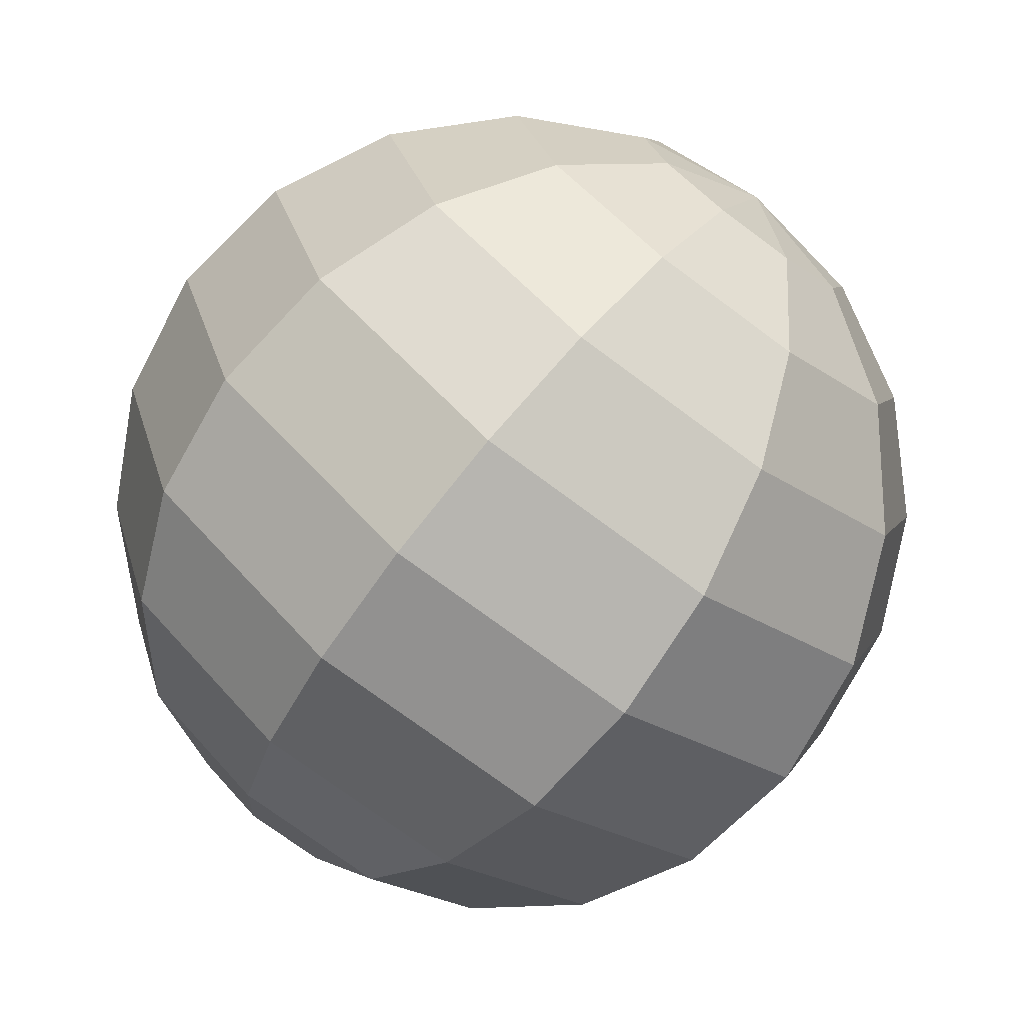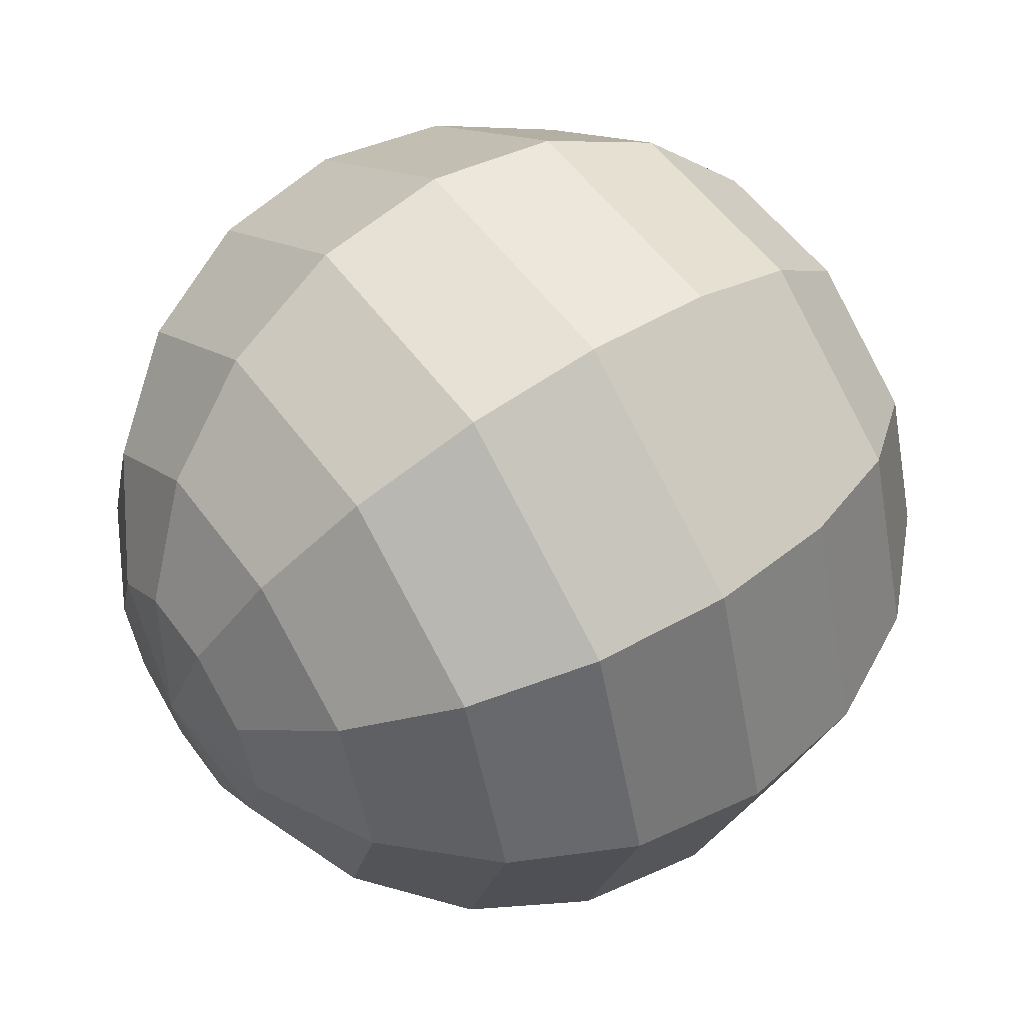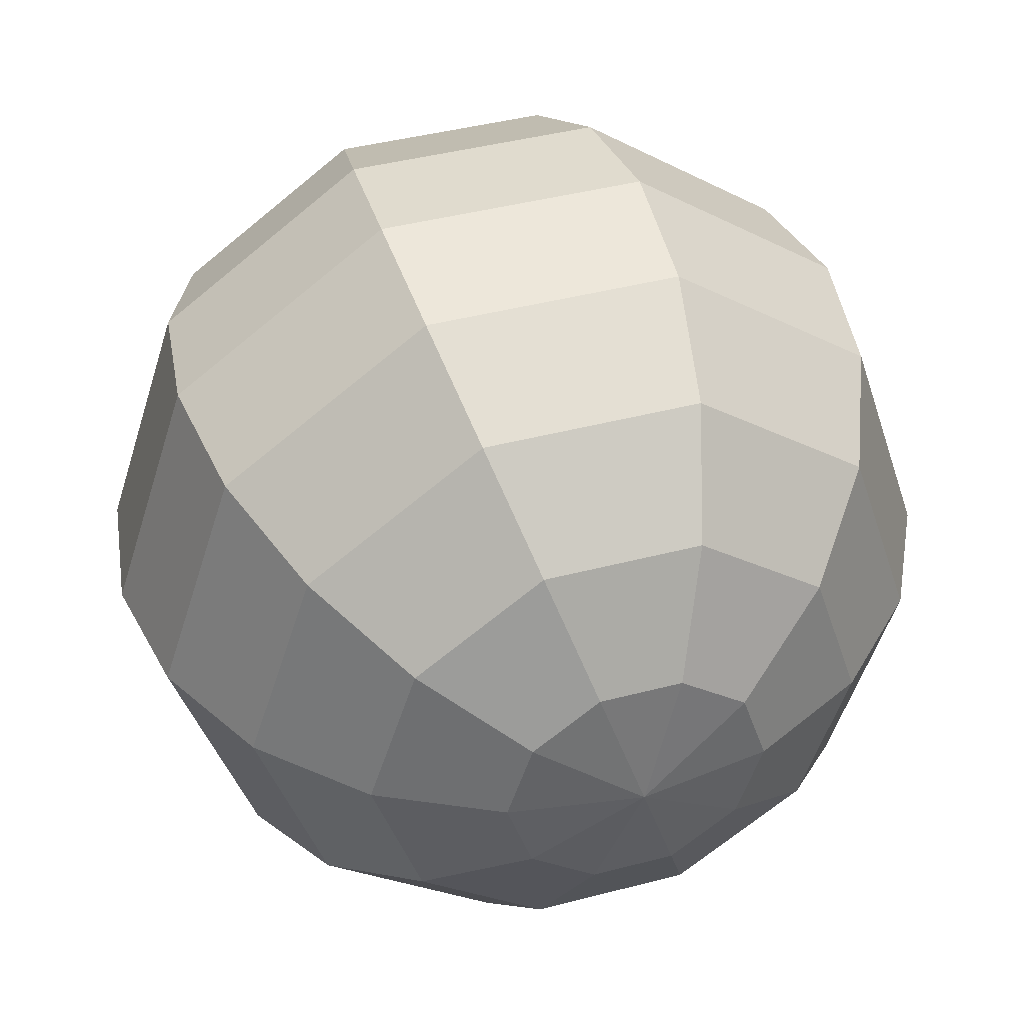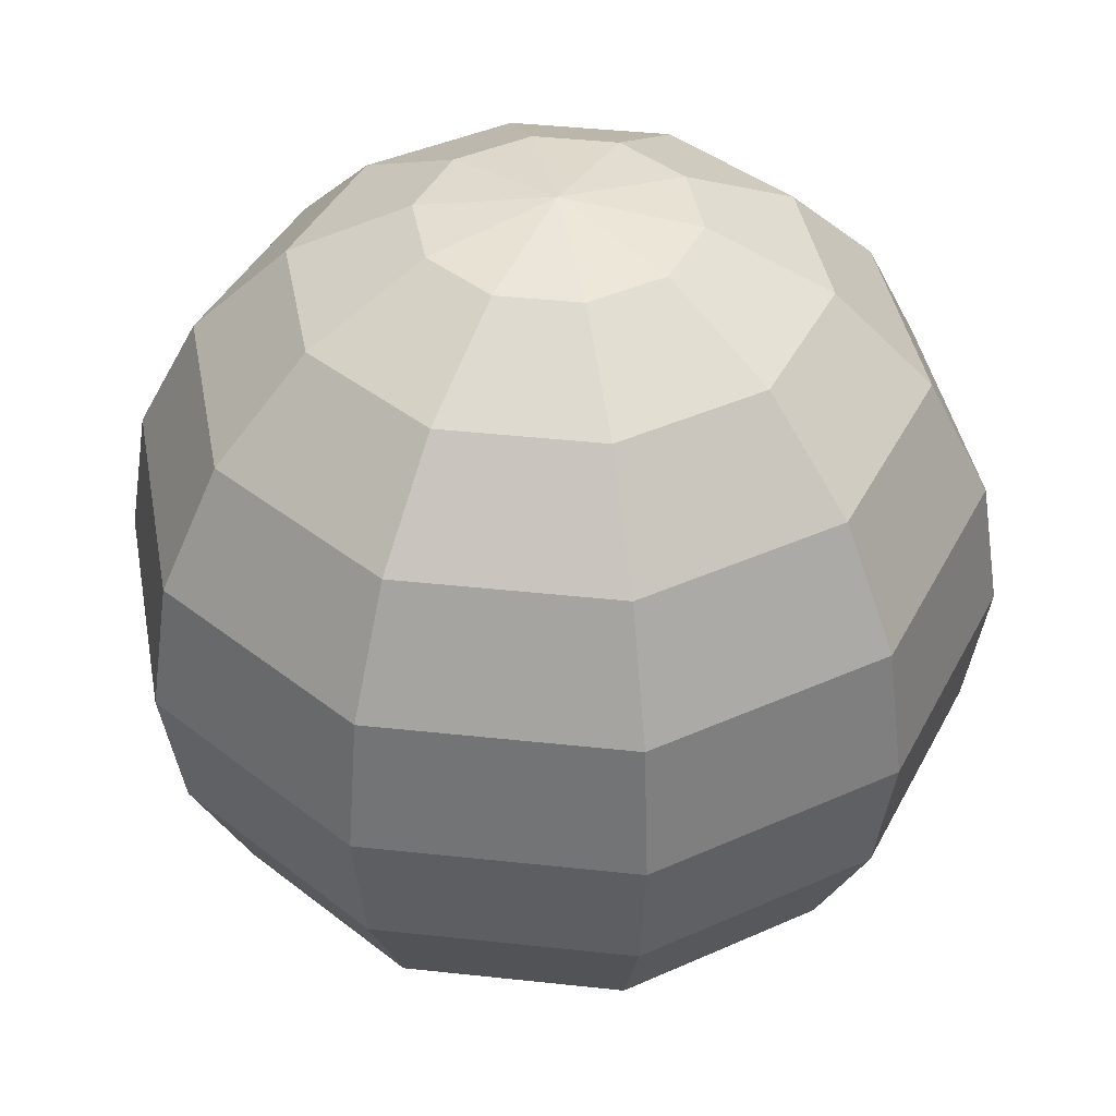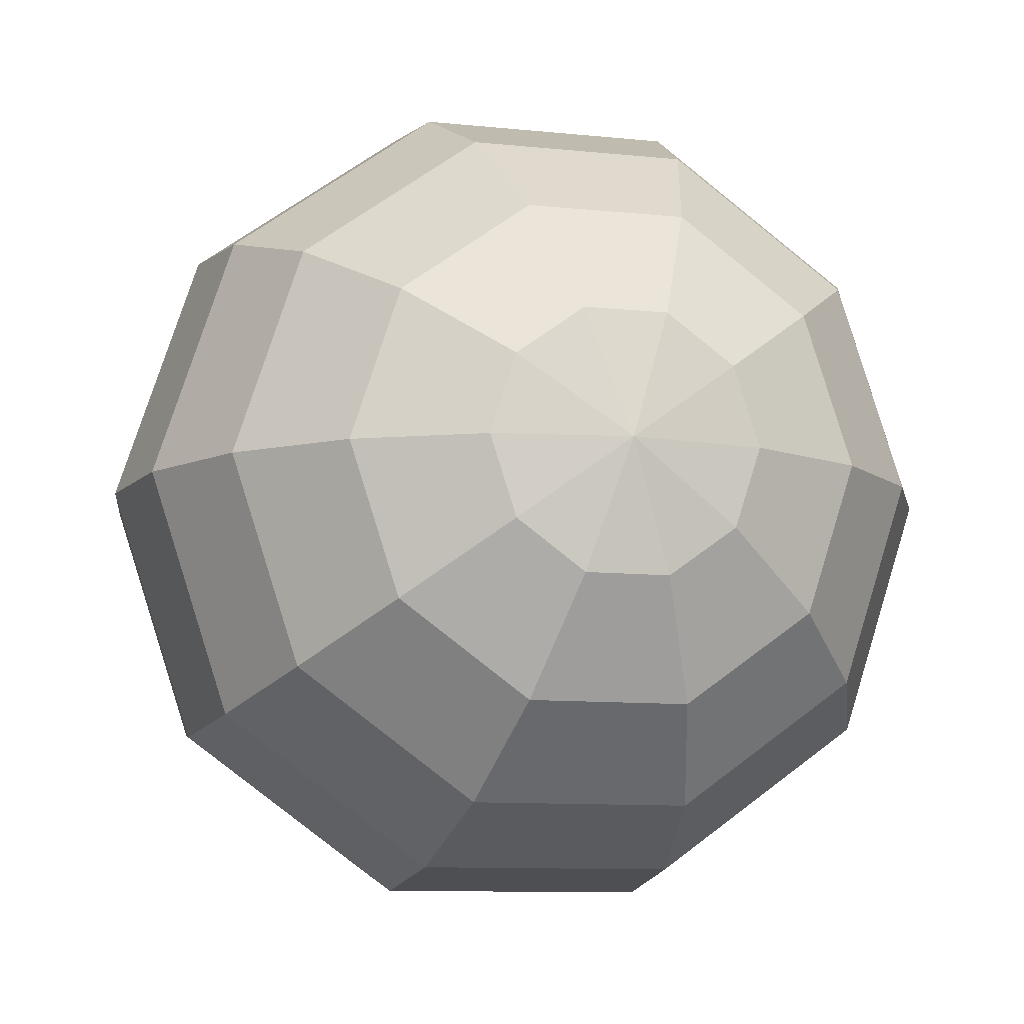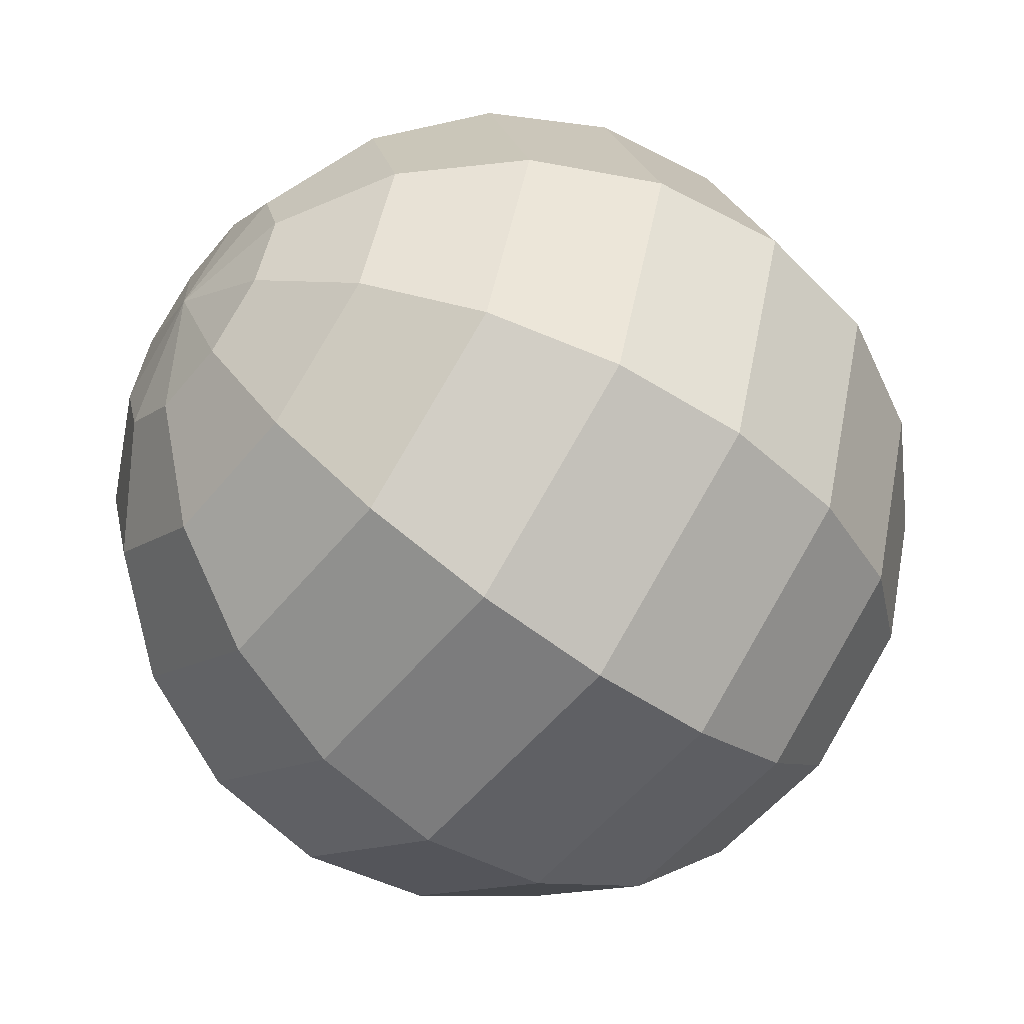
<metadata>
{"format":"obj","ext":"obj","renderer":"f3d","projection":"perspective","resolution":1024,"background":"white","views":[{"elev":-73.8,"azim":-36.7,"up":"+Z"},{"elev":54.0,"azim":-125.2,"up":"+Z"},{"elev":42.5,"azim":-17.4,"up":"+Z"},{"elev":41.4,"azim":79.5,"up":"+Y"},{"elev":-9.8,"azim":-15.3,"up":"+Z"},{"elev":-54.4,"azim":51.7,"up":"+Z"}]}
</metadata>
<code>
g default
v 25 -95.11 -18.16
v 9.549 -95.11 -29.39
v -9.549 -95.11 -29.39
v -25 -95.11 -18.16
v -30.9 -95.11 2e-06
v -25 -95.11 18.16
v -9.549 -95.11 29.39
v 9.549 -95.11 29.39
v 25 -95.11 18.16
v 30.9 -95.11 0
v 47.55 -80.9 -34.55
v 18.16 -80.9 -55.9
v -18.16 -80.9 -55.9
v -47.55 -80.9 -34.55
v -58.78 -80.9 4e-06
v -47.55 -80.9 34.55
v -18.16 -80.9 55.9
v 18.16 -80.9 55.9
v 47.55 -80.9 34.55
v 58.78 -80.9 0
v 65.45 -58.78 -47.55
v 25 -58.78 -76.94
v -25 -58.78 -76.94
v -65.45 -58.78 -47.55
v -80.9 -58.78 5e-06
v -65.45 -58.78 47.55
v -25 -58.78 76.94
v 25 -58.78 76.94
v 65.45 -58.78 47.55
v 80.9 -58.78 0
v 76.94 -30.9 -55.9
v 29.39 -30.9 -90.45
v -29.39 -30.9 -90.45
v -76.94 -30.9 -55.9
v -95.11 -30.9 6e-06
v -76.94 -30.9 55.9
v -29.39 -30.9 90.45
v 29.39 -30.9 90.45
v 76.94 -30.9 55.9
v 95.11 -30.9 0
v 80.9 0 -58.78
v 30.9 0 -95.11
v -30.9 0 -95.11
v -80.9 0 -58.78
v -100 0 6e-06
v -80.9 0 58.78
v -30.9 0 95.11
v 30.9 0 95.11
v 80.9 0 58.78
v 100 0 0
v 76.94 30.9 -55.9
v 29.39 30.9 -90.45
v -29.39 30.9 -90.45
v -76.94 30.9 -55.9
v -95.11 30.9 6e-06
v -76.94 30.9 55.9
v -29.39 30.9 90.45
v 29.39 30.9 90.45
v 76.94 30.9 55.9
v 95.11 30.9 0
v 65.45 58.78 -47.55
v 25 58.78 -76.94
v -25 58.78 -76.94
v -65.45 58.78 -47.55
v -80.9 58.78 5e-06
v -65.45 58.78 47.55
v -25 58.78 76.94
v 25 58.78 76.94
v 65.45 58.78 47.55
v 80.9 58.78 0
v 47.55 80.9 -34.55
v 18.16 80.9 -55.9
v -18.16 80.9 -55.9
v -47.55 80.9 -34.55
v -58.78 80.9 4e-06
v -47.55 80.9 34.55
v -18.16 80.9 55.9
v 18.16 80.9 55.9
v 47.55 80.9 34.55
v 58.78 80.9 0
v 25 95.11 -18.16
v 9.549 95.11 -29.39
v -9.549 95.11 -29.39
v -25 95.11 -18.16
v -30.9 95.11 2e-06
v -25 95.11 18.16
v -9.549 95.11 29.39
v 9.549 95.11 29.39
v 25 95.11 18.16
v 30.9 95.11 0
v 0 -100 0
v 0 100 0
g pSphere1
f 1 2 12 11
f 2 3 13 12
f 3 4 14 13
f 4 5 15 14
f 5 6 16 15
f 6 7 17 16
f 7 8 18 17
f 8 9 19 18
f 9 10 20 19
f 10 1 11 20
f 11 12 22 21
f 12 13 23 22
f 13 14 24 23
f 14 15 25 24
f 15 16 26 25
f 16 17 27 26
f 17 18 28 27
f 18 19 29 28
f 19 20 30 29
f 20 11 21 30
f 21 22 32 31
f 22 23 33 32
f 23 24 34 33
f 24 25 35 34
f 25 26 36 35
f 26 27 37 36
f 27 28 38 37
f 28 29 39 38
f 29 30 40 39
f 30 21 31 40
f 31 32 42 41
f 32 33 43 42
f 33 34 44 43
f 34 35 45 44
f 35 36 46 45
f 36 37 47 46
f 37 38 48 47
f 38 39 49 48
f 39 40 50 49
f 40 31 41 50
f 41 42 52 51
f 42 43 53 52
f 43 44 54 53
f 44 45 55 54
f 45 46 56 55
f 46 47 57 56
f 47 48 58 57
f 48 49 59 58
f 49 50 60 59
f 50 41 51 60
f 51 52 62 61
f 52 53 63 62
f 53 54 64 63
f 54 55 65 64
f 55 56 66 65
f 56 57 67 66
f 57 58 68 67
f 58 59 69 68
f 59 60 70 69
f 60 51 61 70
f 61 62 72 71
f 62 63 73 72
f 63 64 74 73
f 64 65 75 74
f 65 66 76 75
f 66 67 77 76
f 67 68 78 77
f 68 69 79 78
f 69 70 80 79
f 70 61 71 80
f 71 72 82 81
f 72 73 83 82
f 73 74 84 83
f 74 75 85 84
f 75 76 86 85
f 76 77 87 86
f 77 78 88 87
f 78 79 89 88
f 79 80 90 89
f 80 71 81 90
f 2 1 91
f 3 2 91
f 4 3 91
f 5 4 91
f 6 5 91
f 7 6 91
f 8 7 91
f 9 8 91
f 10 9 91
f 1 10 91
f 81 82 92
f 82 83 92
f 83 84 92
f 84 85 92
f 85 86 92
f 86 87 92
f 87 88 92
f 88 89 92
f 89 90 92
f 90 81 92

</code>
